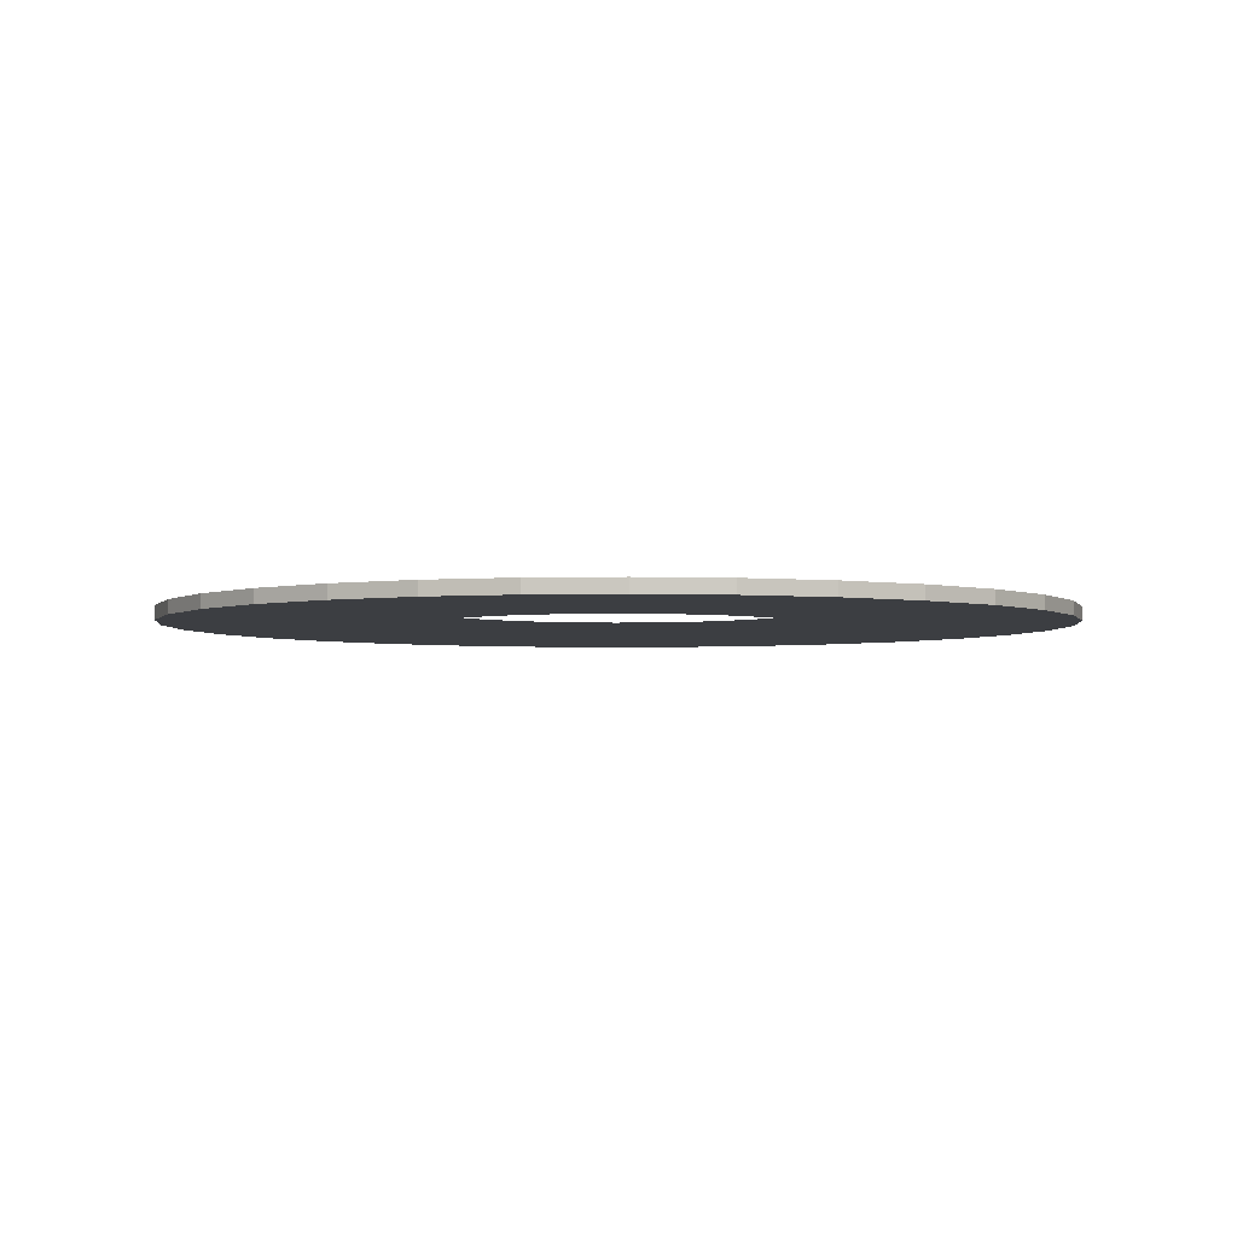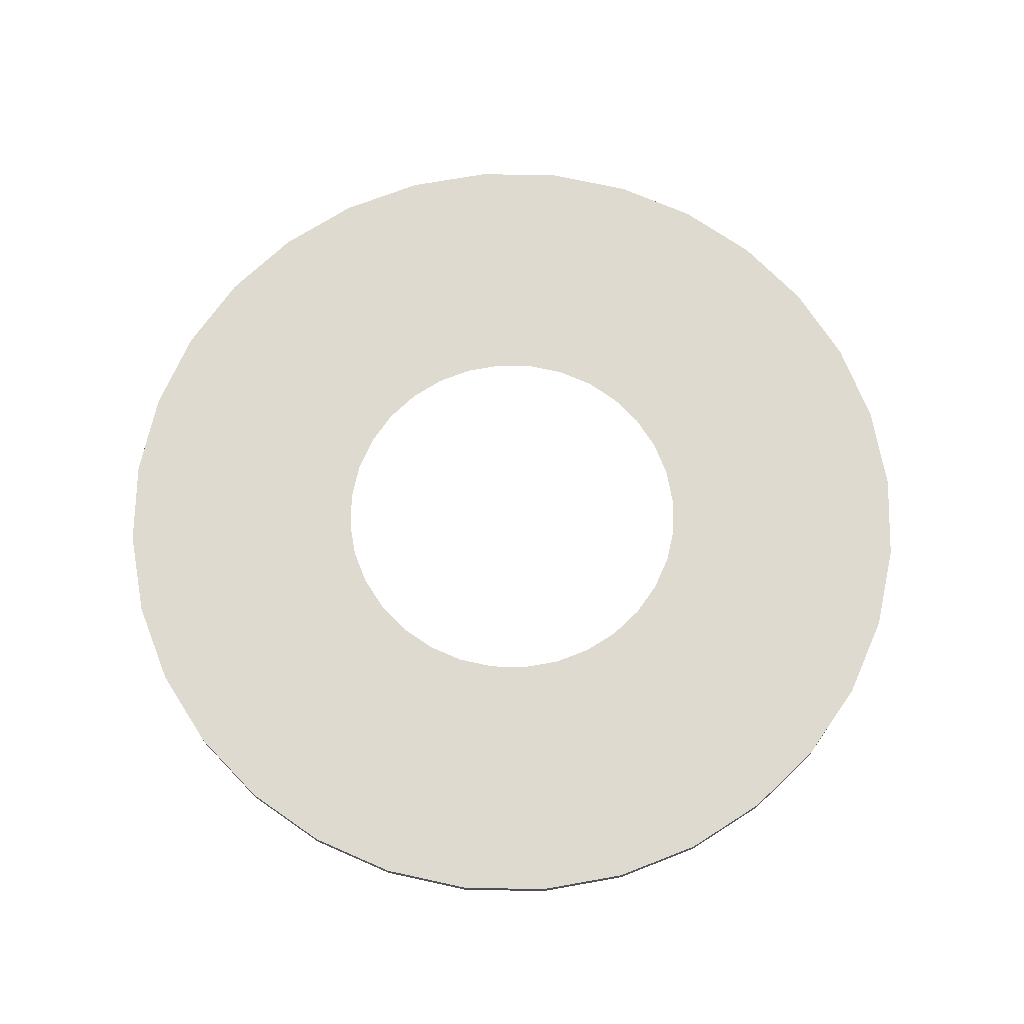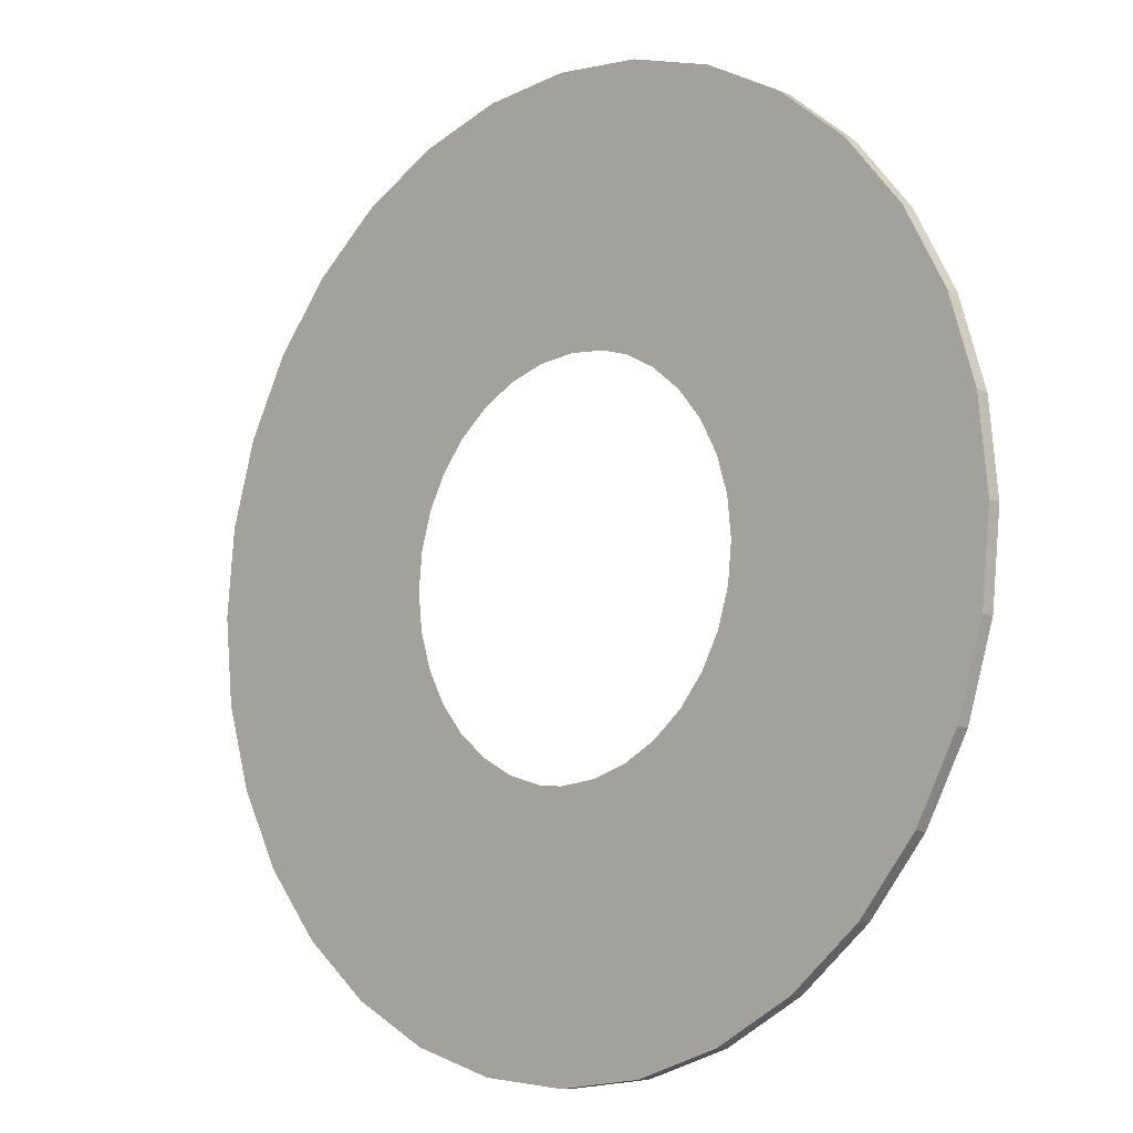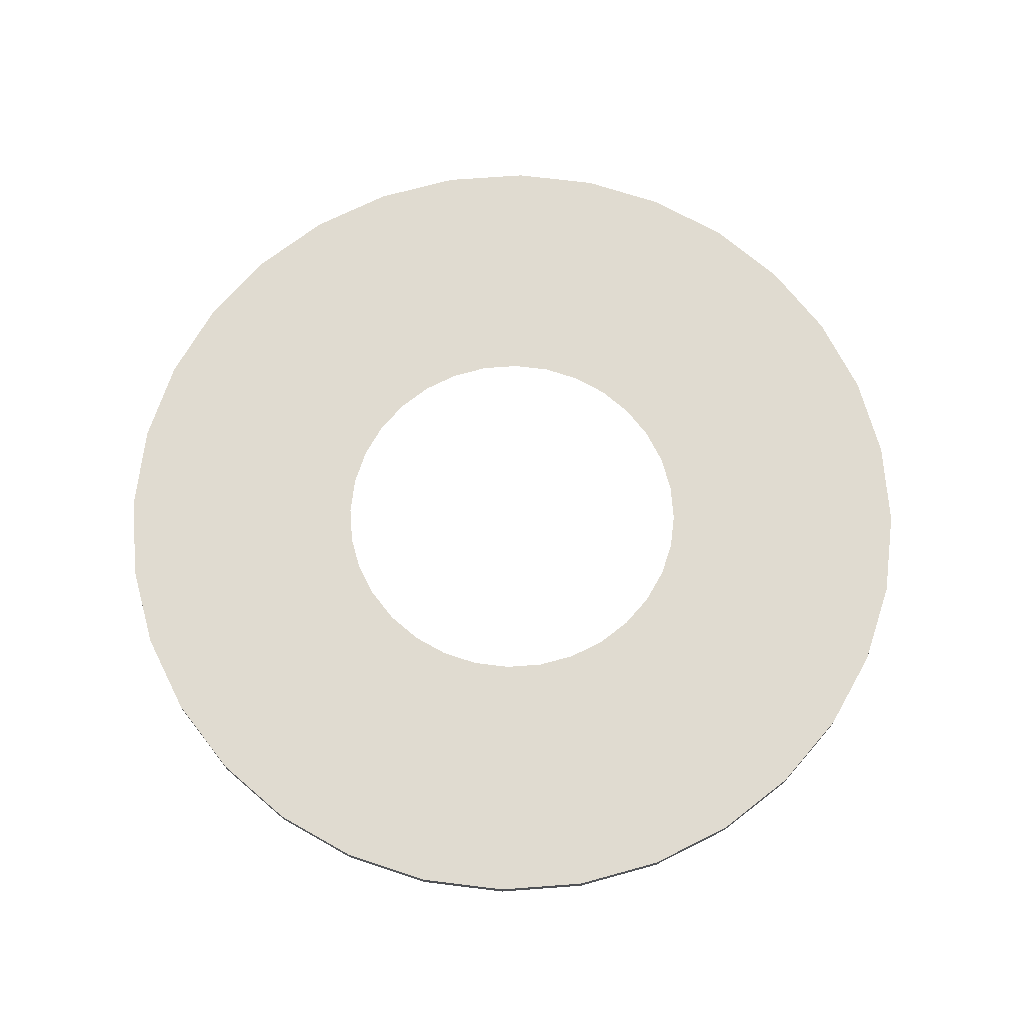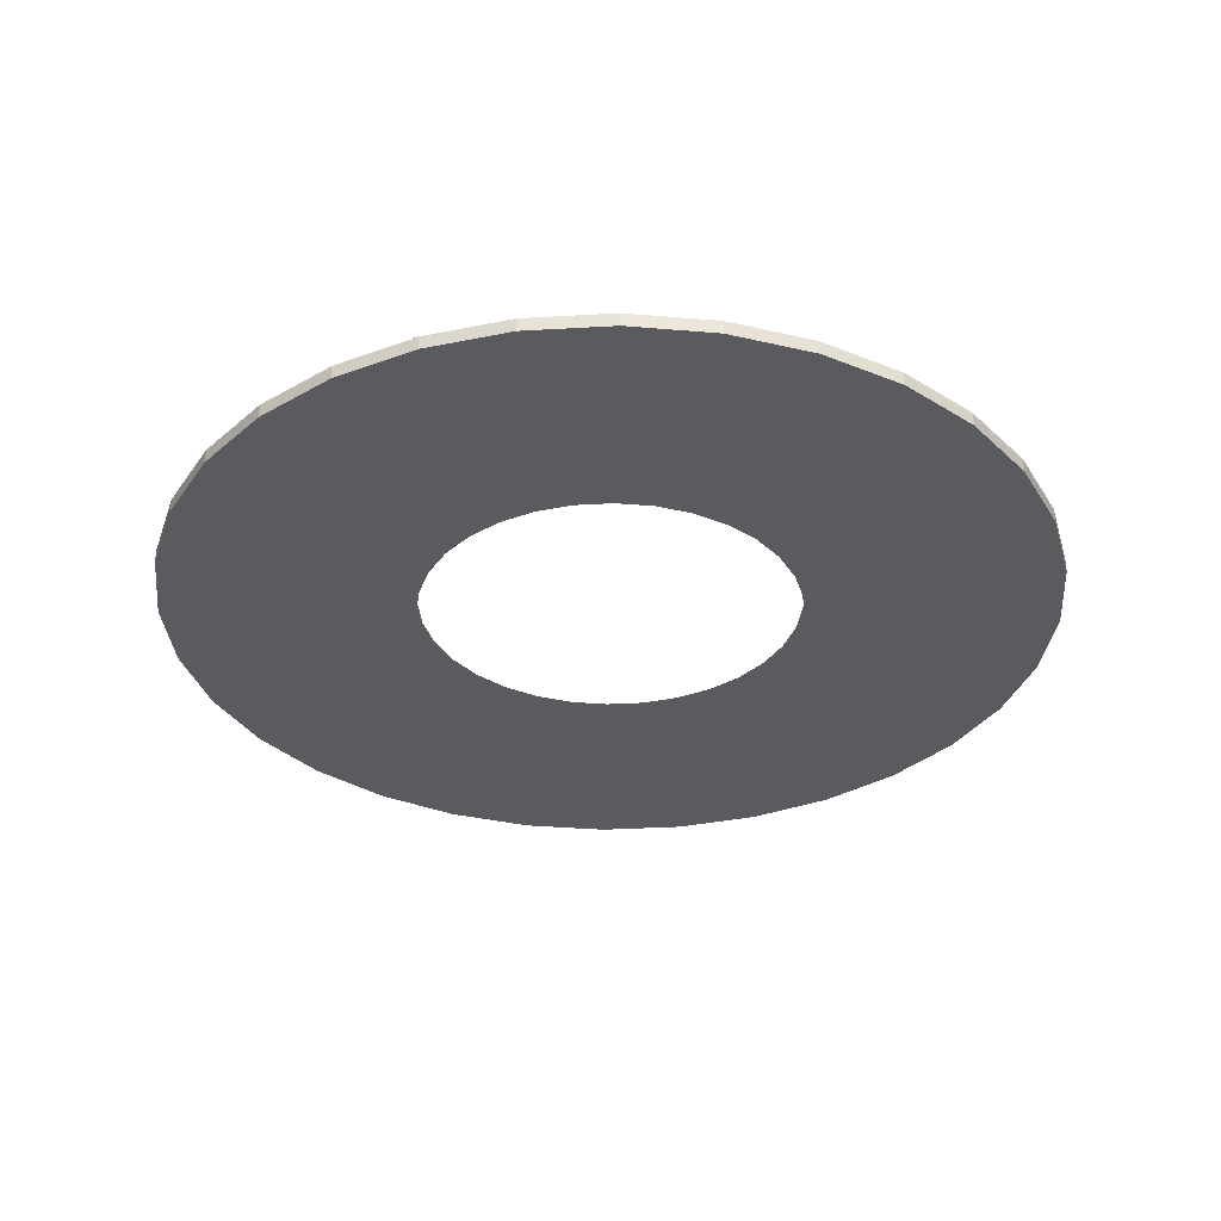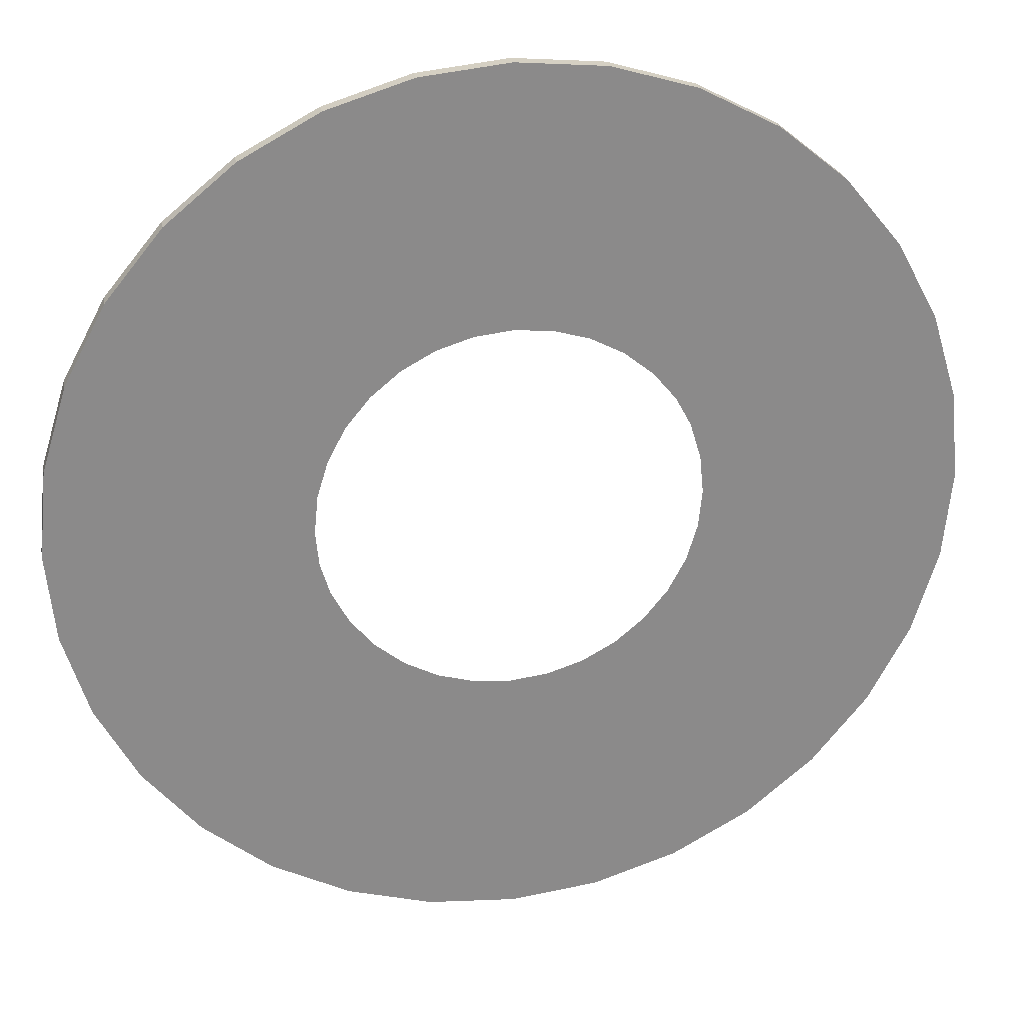
<metadata>
{"format":"obj","ext":"obj","renderer":"f3d","projection":"perspective","resolution":1024,"background":"white","views":[{"elev":-3.4,"azim":156.4,"up":"+Z"},{"elev":70.7,"azim":-27.0,"up":"+Z"},{"elev":-9.5,"azim":43.1,"up":"+Y"},{"elev":70.0,"azim":-21.1,"up":"+Z"},{"elev":-33.2,"azim":167.7,"up":"+Z"},{"elev":26.7,"azim":168.5,"up":"+Y"}]}
</metadata>
<code>
g Cylinder10
v -28.74 -5.69 1.872
v -12.34 -2.427 1.872
v -12.58 0.02623 1.872
v -29.3 0.02623 1.872
v -27.07 -11.19 1.872
v -11.62 -4.787 1.872
v -24.36 -16.25 1.872
v -10.46 -6.961 1.872
v -20.72 -20.69 1.872
v -8.893 -8.867 1.872
v -16.28 -24.34 1.872
v -6.987 -10.43 1.872
v -11.21 -27.05 1.872
v -4.813 -11.59 1.872
v -5.717 -28.71 1.872
v -2.454 -12.31 1.872
v -2e-05 -29.28 1.872
v -1e-05 -12.55 1.872
v 29.3 0.02622 1.872
v 28.74 -5.69 1.872
v 28.74 -5.69 0.9672
v 29.3 0.02623 0.9672
v 27.07 -11.19 1.872
v 27.07 -11.19 0.9672
v 24.36 -16.25 1.872
v 24.36 -16.25 0.9672
v 28.74 -5.69 1.872
v 29.3 0.02622 1.872
v 12.58 0.02622 1.872
v 12.34 -2.427 1.872
v 27.07 -11.19 1.872
v 11.62 -4.787 1.872
v 24.36 -16.25 1.872
v 10.46 -6.961 1.872
v 20.72 -20.69 1.872
v 8.893 -8.867 1.872
v 16.28 -24.34 1.872
v 6.987 -10.43 1.872
v 11.21 -27.05 1.872
v 4.813 -11.59 1.872
v 5.716 -28.71 1.872
v 2.454 -12.31 1.872
v -28.74 5.743 1.419
v -28.74 5.743 1.872
v -27.07 11.24 1.872
v -27.07 11.24 1.419
v -27.07 11.24 0.9672
v -28.74 5.743 0.9672
v -24.36 16.31 1.872
v -24.36 16.31 1.419
v -24.36 16.31 0.9672
v -20.72 20.75 1.872
v -20.72 20.75 1.419
v -20.72 20.75 0.9672
v -16.28 24.39 1.872
v -16.28 24.39 1.419
v -16.28 24.39 0.9672
v -11.21 27.1 1.872
v -11.21 27.1 1.419
v -11.21 27.1 0.9672
v -5.716 28.77 1.872
v -5.716 28.77 1.419
v -5.716 28.77 0.9672
v 1.6e-05 29.33 1.872
v 1.8e-05 29.33 1.419
v 2.3e-05 29.33 0.9672
v -28.74 5.743 1.872
v -12.34 2.48 1.872
v -27.07 11.24 1.872
v -11.62 4.839 1.872
v -24.36 16.31 1.872
v -10.46 7.014 1.872
v -20.72 20.75 1.872
v -8.893 8.92 1.872
v -16.28 24.39 1.872
v -6.987 10.48 1.872
v -11.21 27.1 1.872
v -4.813 11.65 1.872
v -5.716 28.77 1.872
v -2.454 12.36 1.872
v 6e-06 12.6 1.872
v 1.6e-05 29.33 1.872
v 28.74 5.743 1.419
v 28.74 5.743 1.872
v 28.74 5.743 0.9672
v 27.07 11.24 0.9672
v 27.07 11.24 1.419
v 27.07 11.24 1.872
v 24.36 16.31 0.9672
v 24.36 16.31 1.419
v 24.36 16.31 1.872
v 20.72 20.75 0.9672
v 20.72 20.75 1.419
v 20.72 20.75 1.872
v 16.28 24.39 0.9672
v 16.28 24.39 1.419
v 16.28 24.39 1.872
v 11.21 27.1 0.9672
v 11.21 27.1 1.419
v 11.21 27.1 1.872
v 5.717 28.77 0.9672
v 5.717 28.77 1.419
v 5.717 28.77 1.872
v 28.74 5.743 1.872
v 12.34 2.48 1.872
v 27.07 11.24 1.872
v 11.62 4.839 1.872
v 24.36 16.31 1.872
v 10.46 7.014 1.872
v 20.72 20.75 1.872
v 8.893 8.92 1.872
v 16.28 24.39 1.872
v 6.987 10.48 1.872
v 11.21 27.1 1.872
v 4.813 11.65 1.872
v 5.717 28.77 1.872
v 2.454 12.36 1.872
v 20.72 -20.69 1.872
v 20.72 -20.69 0.9672
v 16.28 -24.34 1.872
v 16.28 -24.34 0.9672
v 11.21 -27.05 1.872
v 11.21 -27.05 0.9672
v 5.716 -28.71 1.872
v 5.716 -28.71 0.9672
v -2e-05 -29.28 1.872
v -1.3e-05 -29.28 0.9672
v 28.74 -5.69 0.9672
v 12.34 -2.427 0.9672
v 12.58 0.02623 0.9672
v 29.3 0.02623 0.9672
v 27.07 -11.19 0.9672
v 11.62 -4.787 0.9672
v 24.36 -16.25 0.9672
v 10.46 -6.961 0.9672
v 20.72 -20.69 0.9672
v 8.893 -8.867 0.9672
v 16.28 -24.34 0.9672
v 6.987 -10.43 0.9672
v 11.21 -27.05 0.9672
v 4.813 -11.59 0.9672
v 5.716 -28.71 0.9672
v 2.454 -12.31 0.9672
v -1.3e-05 -29.28 0.9672
v -2e-06 -12.55 0.9672
v -29.3 0.02623 0.9672
v -28.74 -5.69 0.9672
v -28.74 -5.69 1.872
v -29.3 0.02623 1.872
v -27.07 -11.19 0.9672
v -27.07 -11.19 1.872
v -24.36 -16.25 0.9672
v -24.36 -16.25 1.872
v -20.72 -20.69 0.9672
v -20.72 -20.69 1.872
v -16.28 -24.34 0.9672
v -16.28 -24.34 1.872
v -11.21 -27.05 0.9672
v -11.21 -27.05 1.872
v -5.717 -28.71 0.9672
v -5.717 -28.71 1.872
v -28.74 -5.69 0.9672
v -29.3 0.02623 0.9672
v -12.58 0.02623 0.9672
v -12.34 -2.427 0.9672
v -27.07 -11.19 0.9672
v -11.62 -4.787 0.9672
v -24.36 -16.25 0.9672
v -10.46 -6.961 0.9672
v -20.72 -20.69 0.9672
v -8.893 -8.867 0.9672
v -16.28 -24.34 0.9672
v -6.987 -10.43 0.9672
v -11.21 -27.05 0.9672
v -4.813 -11.59 0.9672
v -5.717 -28.71 0.9672
v -2.454 -12.31 0.9672
v 28.74 5.743 0.9672
v 12.34 2.48 0.9672
v 27.07 11.24 0.9672
v 11.62 4.839 0.9672
v 24.36 16.31 0.9672
v 10.46 7.014 0.9672
v 20.72 20.75 0.9672
v 8.893 8.92 0.9672
v 16.28 24.39 0.9672
v 6.987 10.48 0.9672
v 11.21 27.1 0.9672
v 4.813 11.65 0.9672
v 5.717 28.77 0.9672
v 2.454 12.36 0.9672
v 1.3e-05 12.6 0.9672
v 2.3e-05 29.33 0.9672
v -28.74 5.743 0.9672
v -12.34 2.48 0.9672
v -27.07 11.24 0.9672
v -11.62 4.839 0.9672
v -24.36 16.31 0.9672
v -10.46 7.014 0.9672
v -20.72 20.75 0.9672
v -8.893 8.92 0.9672
v -16.28 24.39 0.9672
v -6.987 10.48 0.9672
v -11.21 27.1 0.9672
v -4.813 11.65 0.9672
v -5.716 28.77 0.9672
v -2.454 12.36 0.9672
f 1 2 3
f 3 4 1
f 5 6 2
f 2 1 5
f 7 8 6
f 6 5 7
f 9 10 8
f 8 7 9
f 11 12 10
f 10 9 11
f 13 14 12
f 12 11 13
f 15 16 14
f 14 13 15
f 15 17 18
f 18 16 15
f 19 20 21
f 21 22 19
f 23 24 21
f 21 20 23
f 25 26 24
f 24 23 25
f 27 28 29
f 29 30 27
f 31 27 30
f 30 32 31
f 33 31 32
f 32 34 33
f 35 33 34
f 34 36 35
f 37 35 36
f 36 38 37
f 39 37 38
f 38 40 39
f 41 39 40
f 40 42 41
f 41 42 18
f 18 17 41
f 43 44 45
f 43 45 46
f 43 46 47
f 43 47 48
f 46 45 49
f 46 49 50
f 46 50 51
f 46 51 47
f 50 49 52
f 50 52 53
f 50 53 54
f 50 54 51
f 53 52 55
f 53 55 56
f 53 56 57
f 53 57 54
f 56 55 58
f 56 58 59
f 56 59 60
f 56 60 57
f 59 58 61
f 59 61 62
f 59 62 63
f 59 63 60
f 62 61 64
f 62 64 65
f 62 65 66
f 62 66 63
f 67 4 3
f 3 68 67
f 69 67 68
f 68 70 69
f 71 69 70
f 70 72 71
f 73 71 72
f 72 74 73
f 75 73 74
f 74 76 75
f 77 75 76
f 76 78 77
f 79 77 78
f 78 80 79
f 79 80 81
f 81 82 79
f 83 84 19
f 85 83 19
f 22 85 19
f 83 85 86
f 83 86 87
f 83 87 88
f 83 88 84
f 87 86 89
f 87 89 90
f 87 90 91
f 87 91 88
f 90 89 92
f 90 92 93
f 90 93 94
f 90 94 91
f 93 92 95
f 93 95 96
f 93 96 97
f 93 97 94
f 96 95 98
f 96 98 99
f 96 99 100
f 96 100 97
f 99 98 101
f 99 101 102
f 99 102 103
f 99 103 100
f 102 101 66
f 102 66 65
f 102 65 64
f 102 64 103
f 104 105 29
f 29 28 104
f 106 107 105
f 105 104 106
f 108 109 107
f 107 106 108
f 110 111 109
f 109 108 110
f 112 113 111
f 111 110 112
f 114 115 113
f 113 112 114
f 116 117 115
f 115 114 116
f 116 82 81
f 81 117 116
f 118 119 26
f 26 25 118
f 120 121 119
f 119 118 120
f 122 123 121
f 121 120 122
f 124 125 123
f 123 122 124
f 126 127 125
f 125 124 126
f 128 129 130
f 130 131 128
f 132 133 129
f 129 128 132
f 134 135 133
f 133 132 134
f 136 137 135
f 135 134 136
f 138 139 137
f 137 136 138
f 140 141 139
f 139 138 140
f 142 143 141
f 141 140 142
f 142 144 145
f 145 143 142
f 146 147 148
f 148 149 146
f 147 150 151
f 151 148 147
f 150 152 153
f 153 151 150
f 152 154 155
f 155 153 152
f 154 156 157
f 157 155 154
f 156 158 159
f 159 157 156
f 158 160 161
f 161 159 158
f 160 127 126
f 126 161 160
f 162 163 164
f 164 165 162
f 166 162 165
f 165 167 166
f 168 166 167
f 167 169 168
f 170 168 169
f 169 171 170
f 172 170 171
f 171 173 172
f 174 172 173
f 173 175 174
f 176 174 175
f 175 177 176
f 176 177 145
f 145 144 176
f 178 131 130
f 130 179 178
f 180 178 179
f 179 181 180
f 182 180 181
f 181 183 182
f 184 182 183
f 183 185 184
f 186 184 185
f 185 187 186
f 188 186 187
f 187 189 188
f 190 188 189
f 189 191 190
f 190 191 192
f 192 193 190
f 43 48 146
f 44 43 146
f 149 44 146
f 194 195 164
f 164 163 194
f 196 197 195
f 195 194 196
f 198 199 197
f 197 196 198
f 200 201 199
f 199 198 200
f 202 203 201
f 201 200 202
f 204 205 203
f 203 202 204
f 206 207 205
f 205 204 206
f 206 193 192
f 192 207 206

</code>
